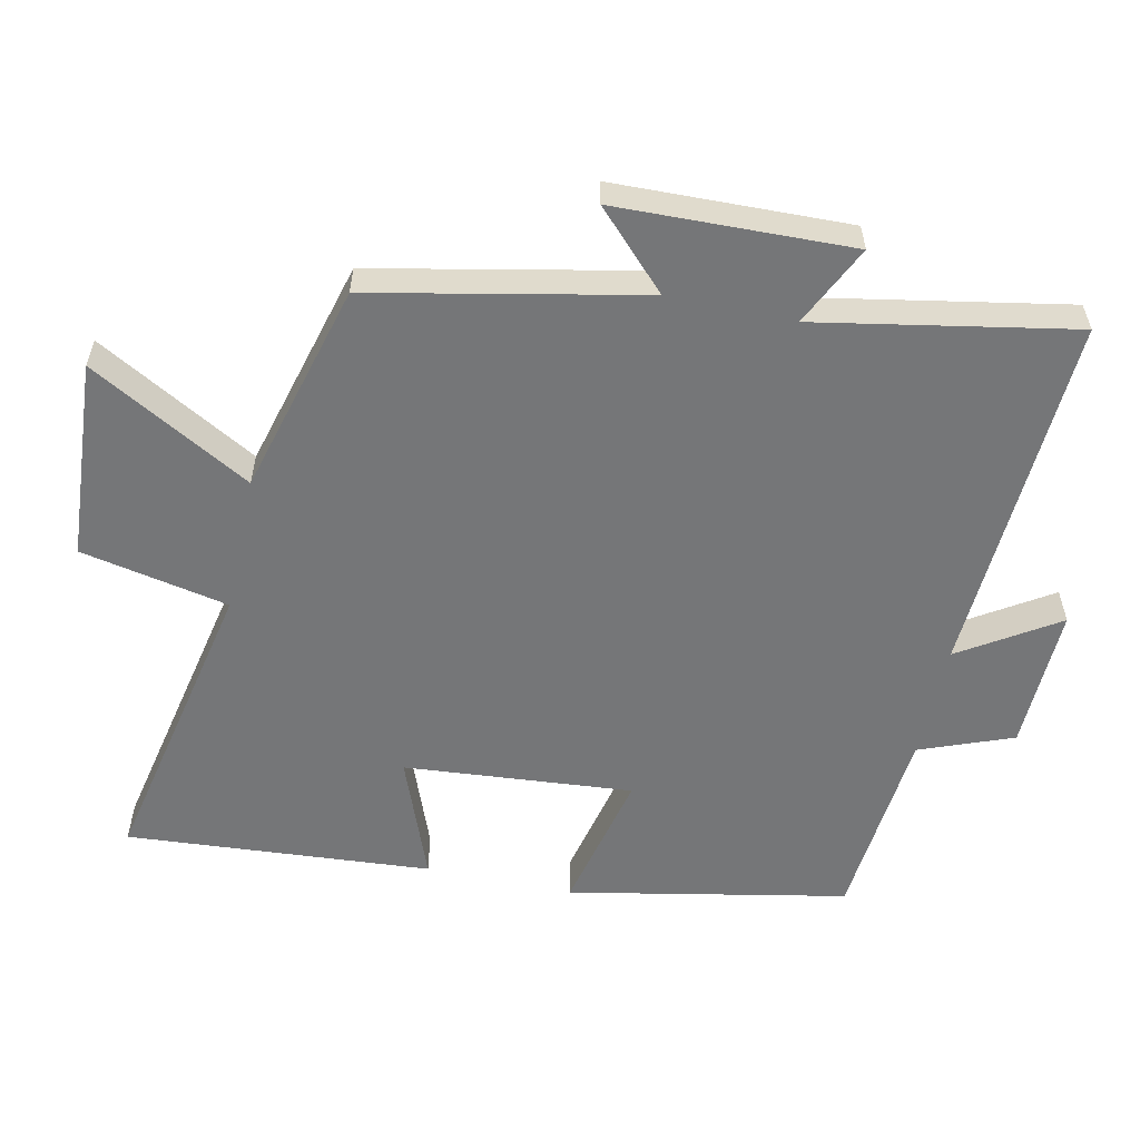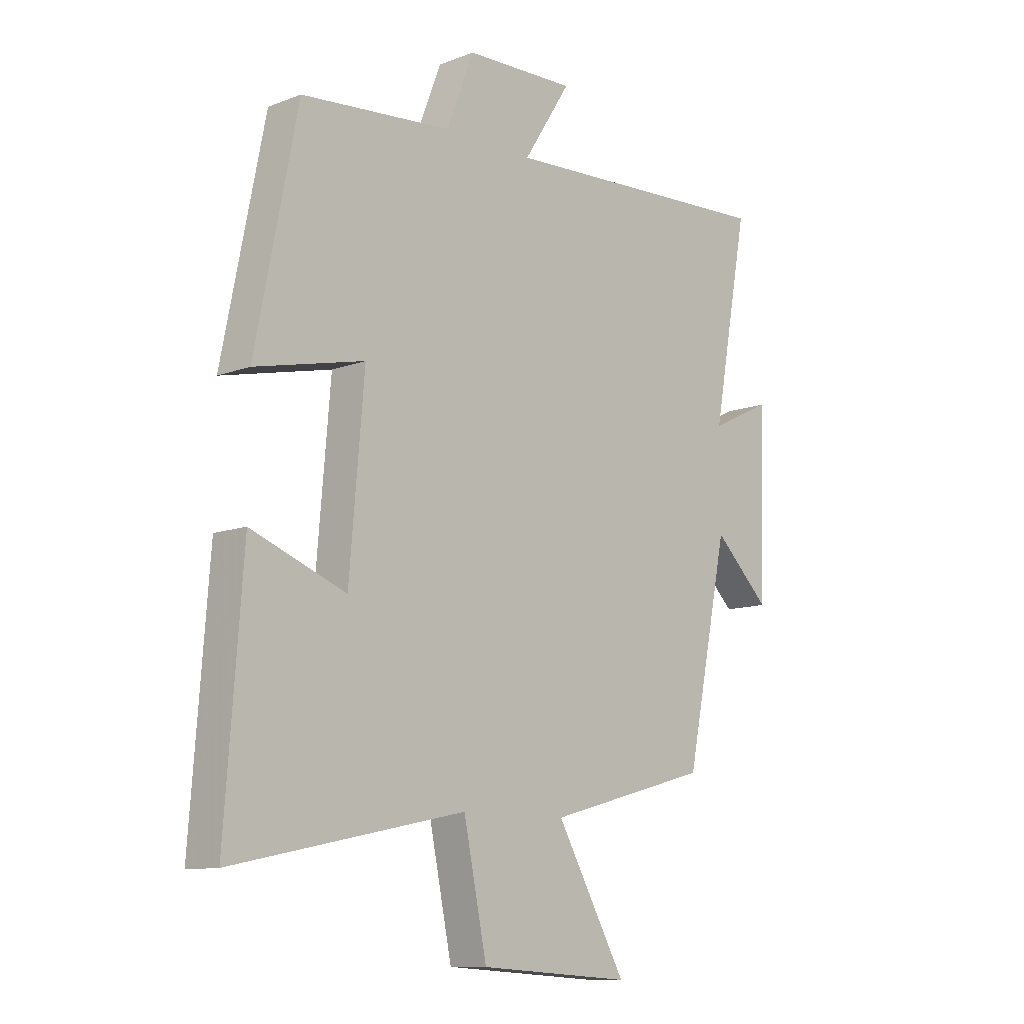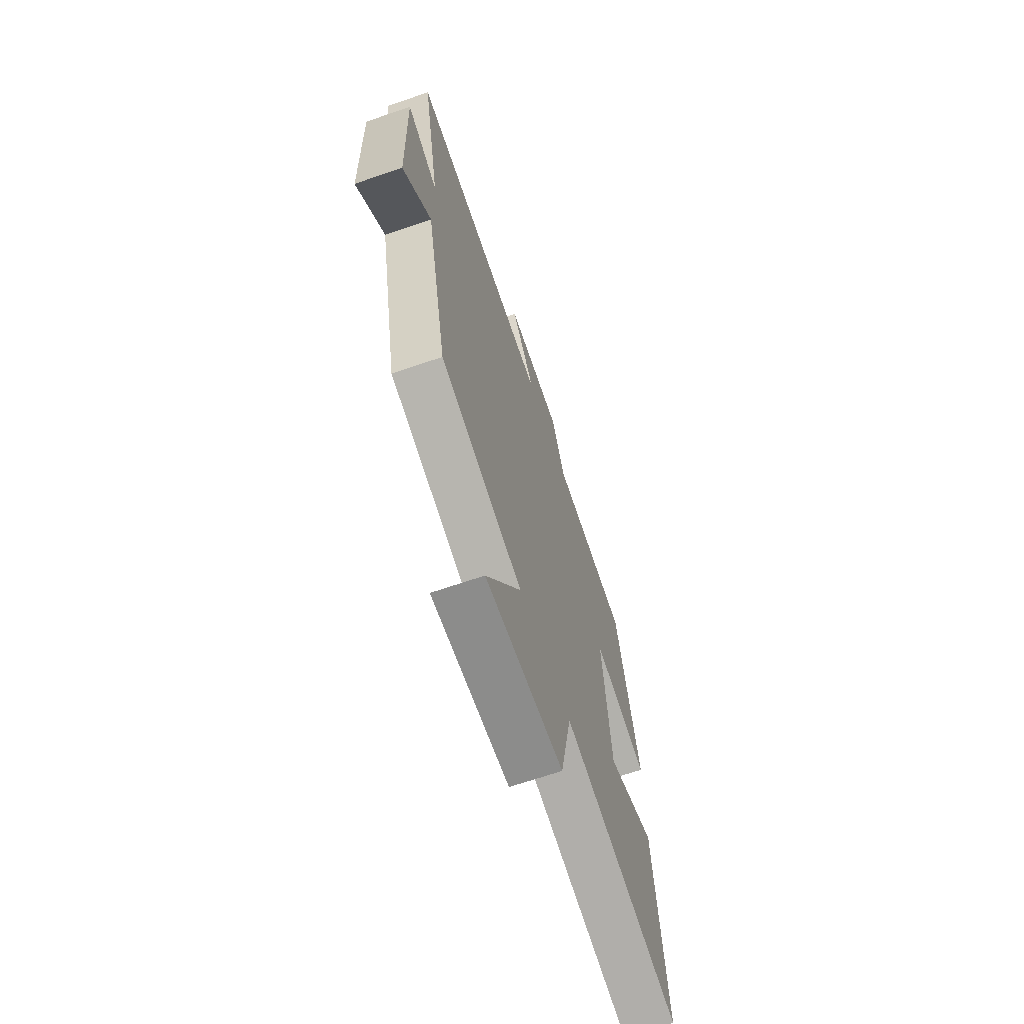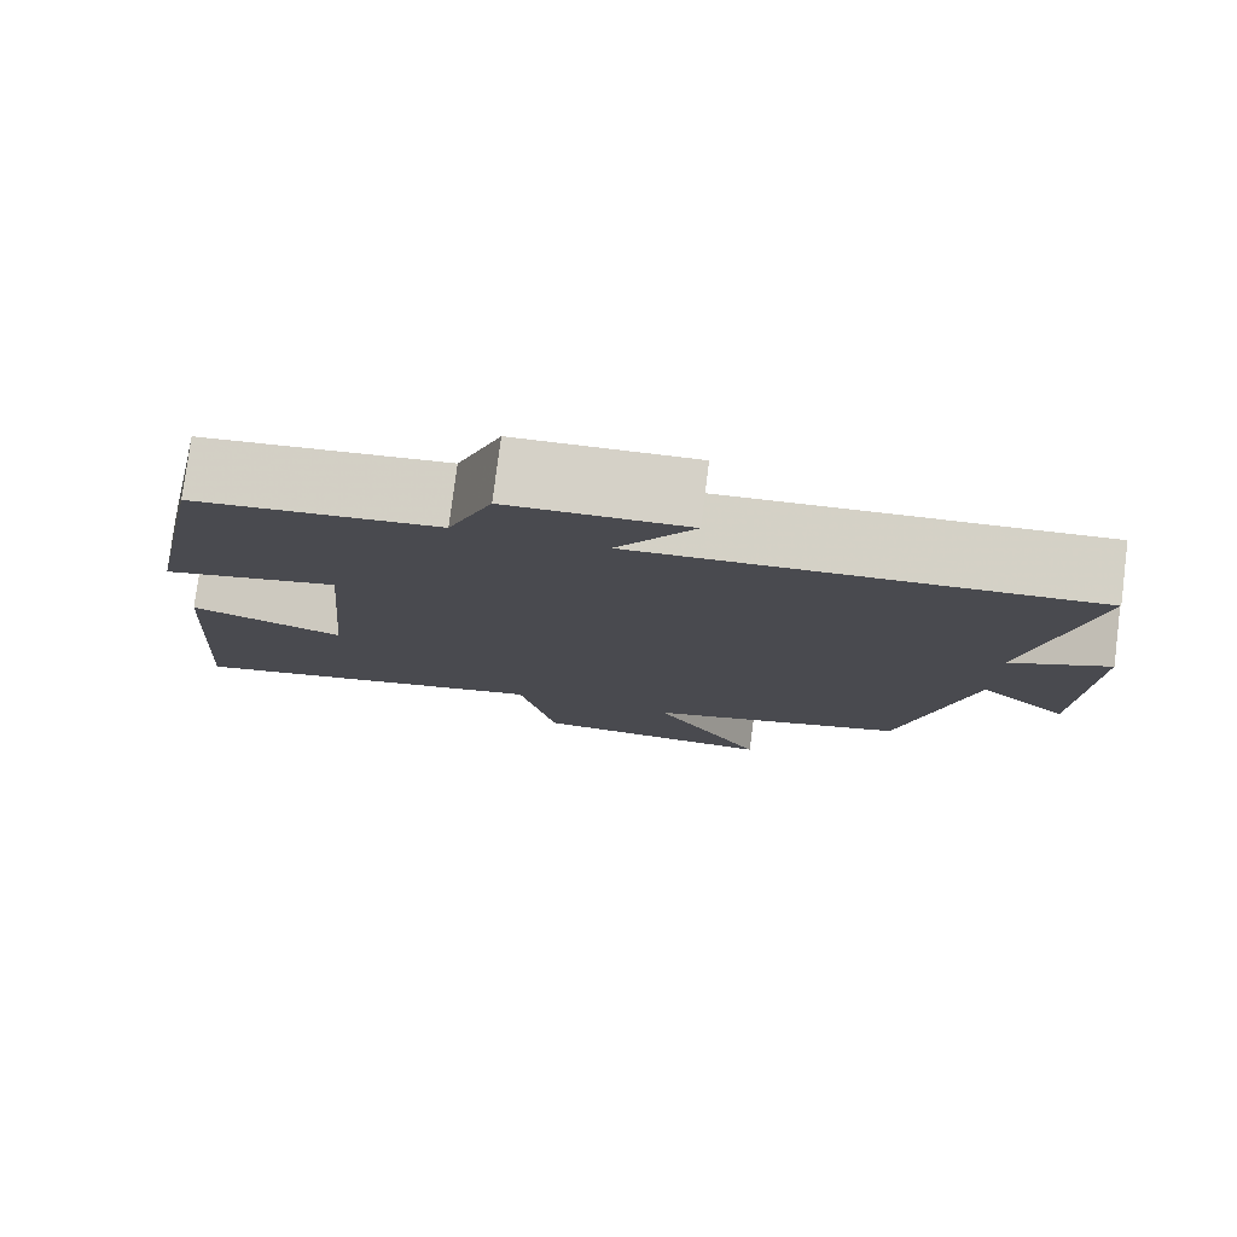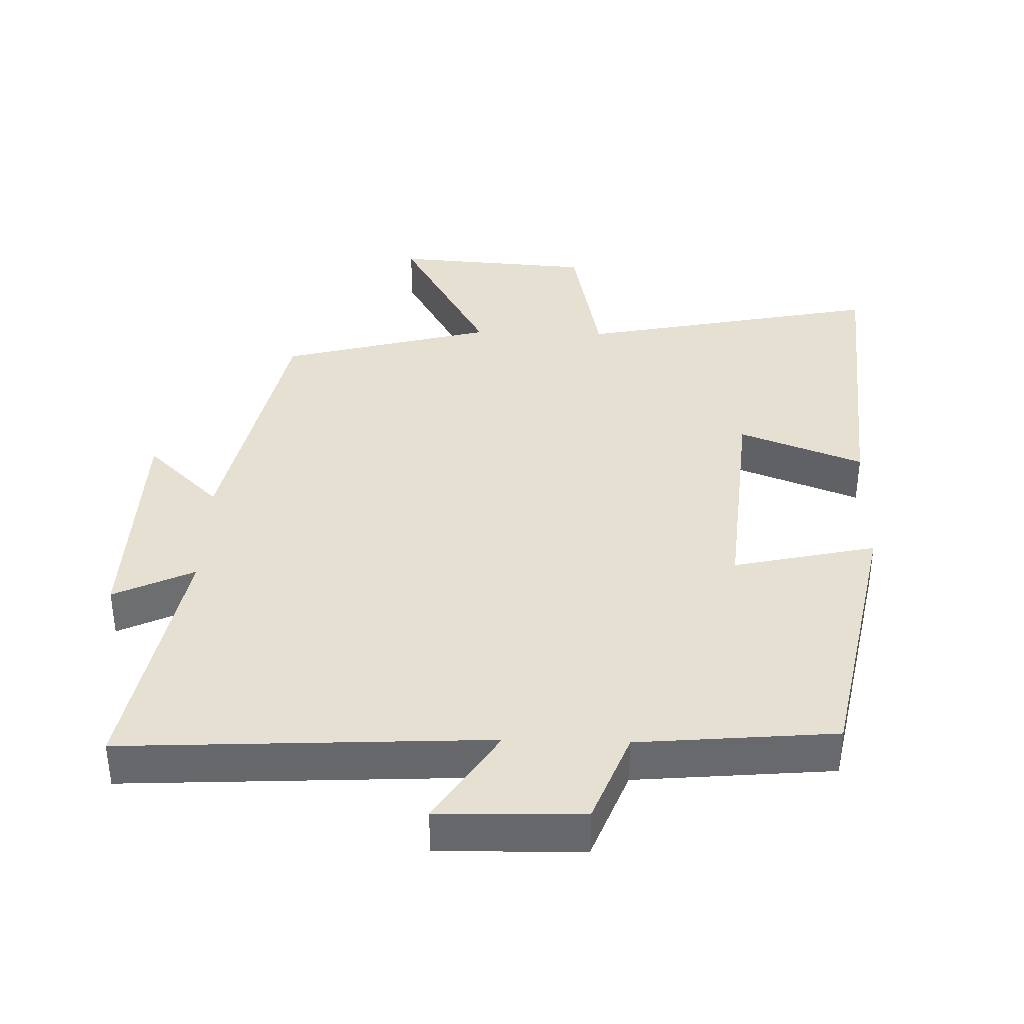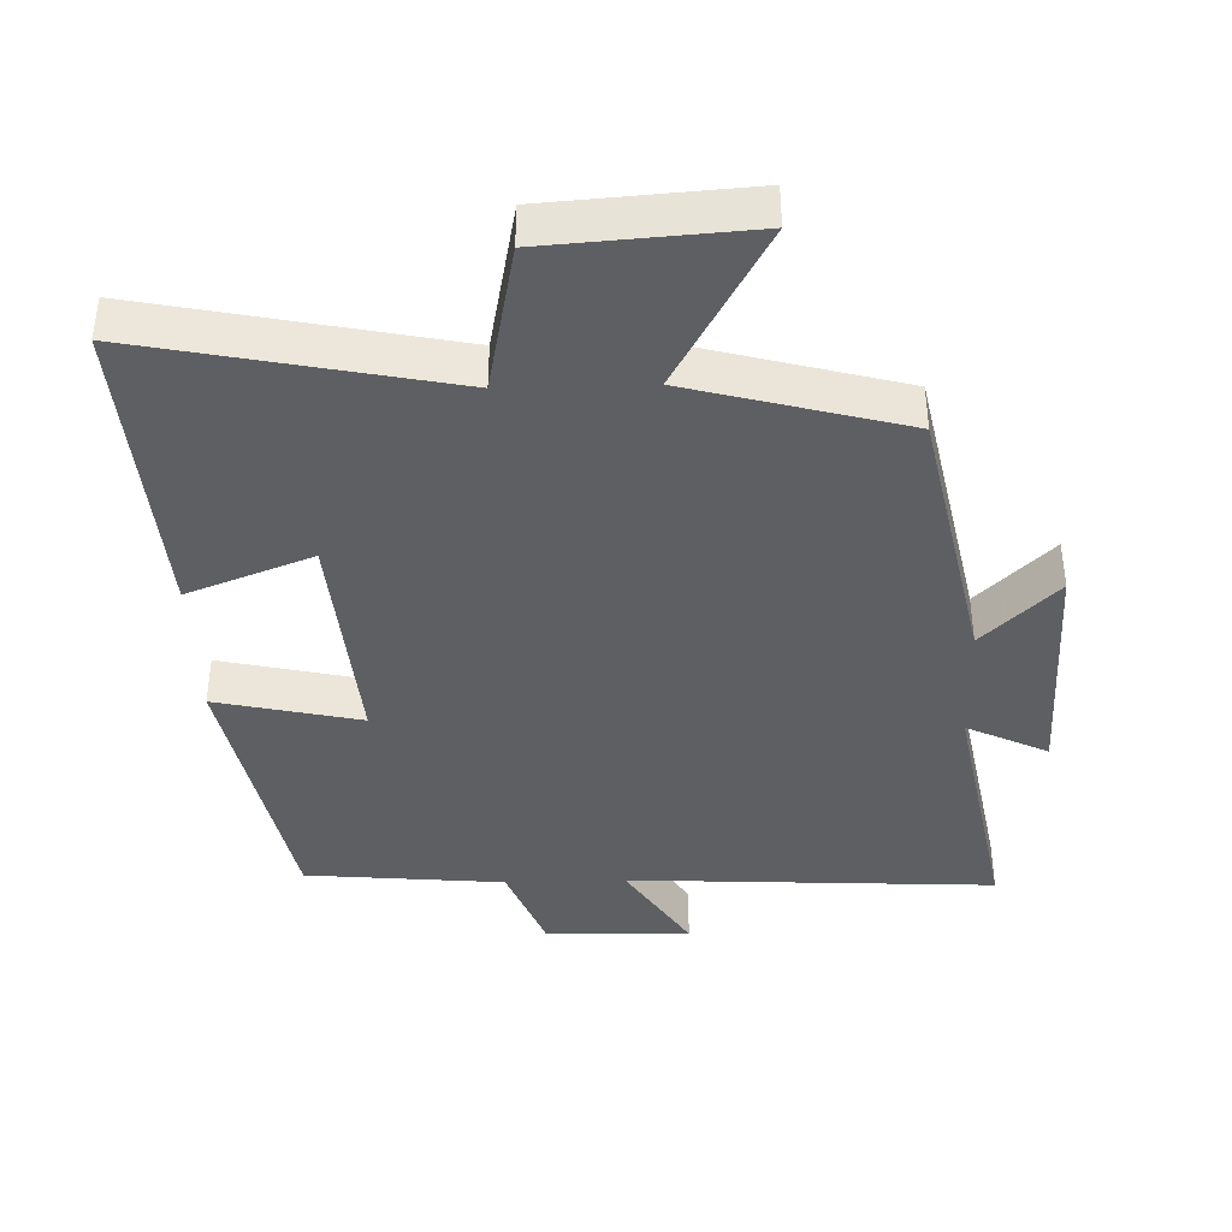
<metadata>
{"format":"obj","ext":"obj","renderer":"f3d","projection":"perspective","resolution":1024,"background":"white","views":[{"elev":-56.8,"azim":-102.2,"up":"+Y"},{"elev":-10.8,"azim":133.5,"up":"+Z"},{"elev":-67.7,"azim":-71.0,"up":"+Z"},{"elev":78.7,"azim":-172.7,"up":"+Z"},{"elev":37.6,"azim":1.7,"up":"+Y"},{"elev":-40.0,"azim":-178.3,"up":"+Y"}]}
</metadata>
<code>
v -0.569 0.07 0.528
v -0.039 0.07 0.5
v -0.129 0.07 0.641
v 0.081 0.07 0.635
v 0.133 0.07 0.5
v 0.42 0.07 0.474
v 0.5 0.07 0.07
v 0.292 0.07 0.117
v 0.32 0.07 -0.215
v 0.5 0.07 -0.146
v 0.533 0.07 -0.59
v 0.092 0.07 -0.5
v 0.048 0.07 -0.715
v -0.242 0.07 -0.735
v -0.11 0.07 -0.5
v -0.419 0.07 -0.417
v -0.5 0.07 -0.026
v -0.607 0.07 -0.13
v -0.617 0.07 0.212
v -0.5 0.07 0.156
v -0.569 0 0.528
v -0.039 0 0.5
v -0.129 0 0.641
v 0.081 0 0.635
v 0.133 0 0.5
v 0.42 0 0.474
v 0.5 0 0.07
v 0.292 0 0.117
v 0.32 0 -0.215
v 0.5 0 -0.146
v 0.533 0 -0.59
v 0.092 0 -0.5
v 0.048 0 -0.715
v -0.242 0 -0.735
v -0.11 0 -0.5
v -0.419 0 -0.417
v -0.5 0 -0.026
v -0.607 0 -0.13
v -0.617 0 0.212
v -0.5 0 0.156
f 17 18 19 20
f 15 16 17 20
f 15 20 1 2
f 12 13 14 15
f 12 15 2
f 9 10 11 12
f 8 9 12 2
f 7 8 2
f 6 7 2
f 5 6 2
f 2 3 4 5
f 40 39 38 37
f 40 37 36 35
f 22 21 40 35
f 35 34 33 32
f 22 35 32
f 32 31 30 29
f 22 32 29 28
f 22 28 27
f 22 27 26
f 22 26 25
f 25 24 23 22
f 1 21 22 2
f 2 22 23 3
f 3 23 24 4
f 4 24 25 5
f 5 25 26 6
f 6 26 27 7
f 7 27 28 8
f 8 28 29 9
f 9 29 30 10
f 10 30 31 11
f 11 31 32 12
f 12 32 33 13
f 13 33 34 14
f 14 34 35 15
f 15 35 36 16
f 16 36 37 17
f 17 37 38 18
f 18 38 39 19
f 19 39 40 20
f 20 40 21 1

</code>
